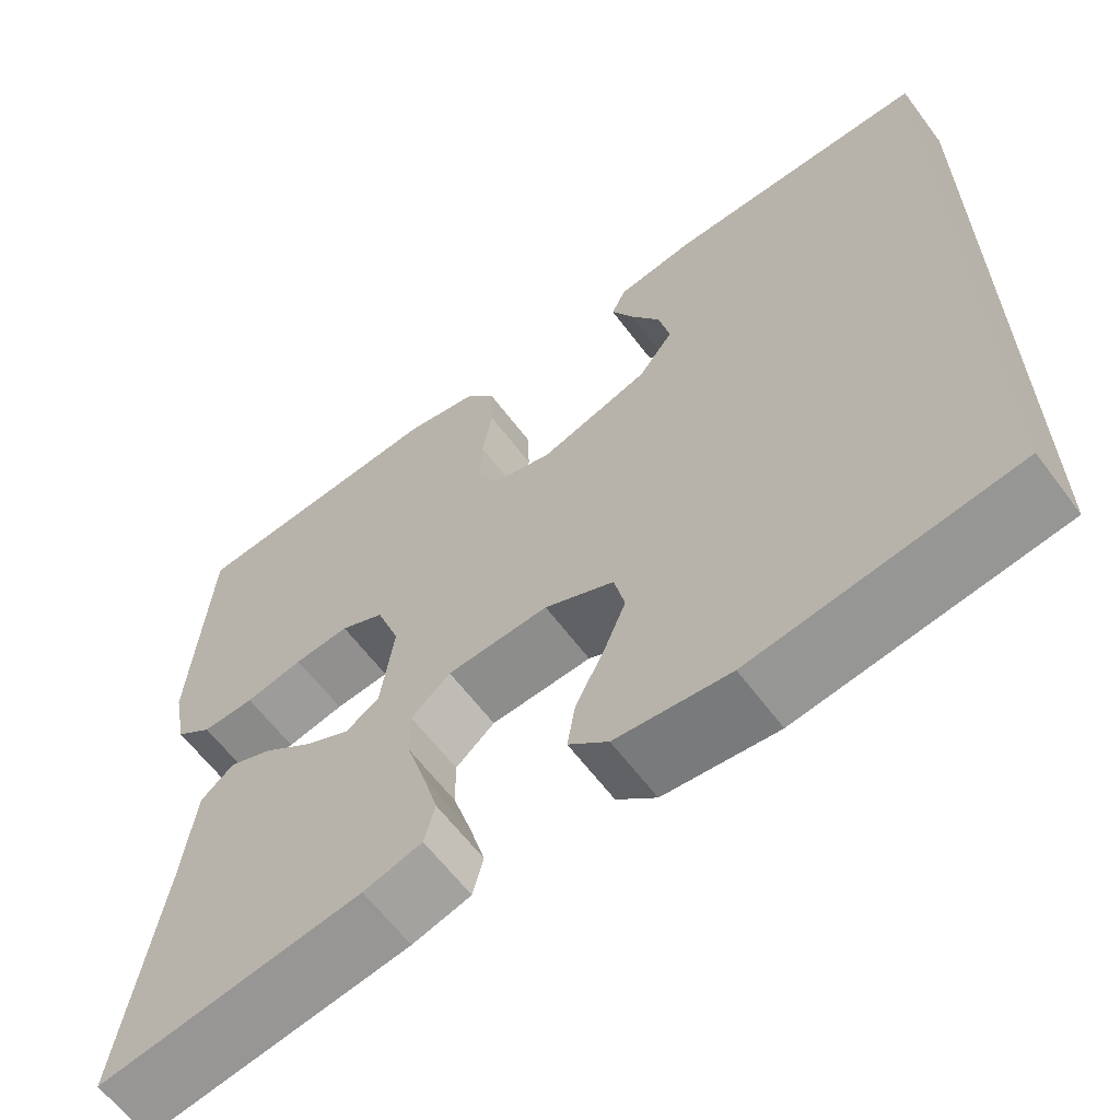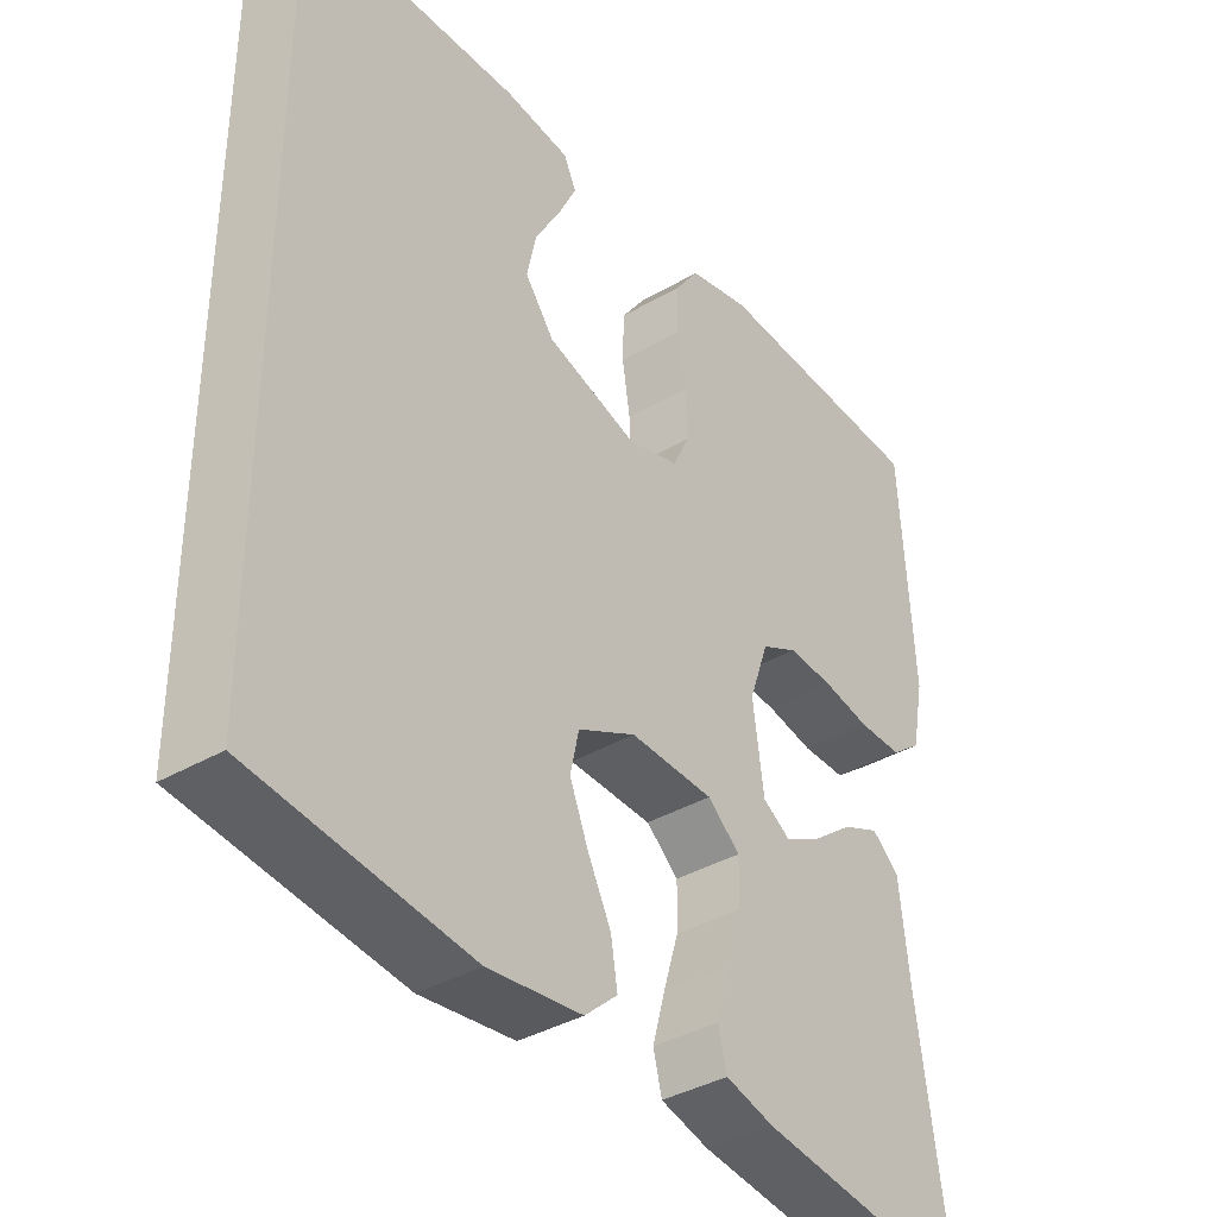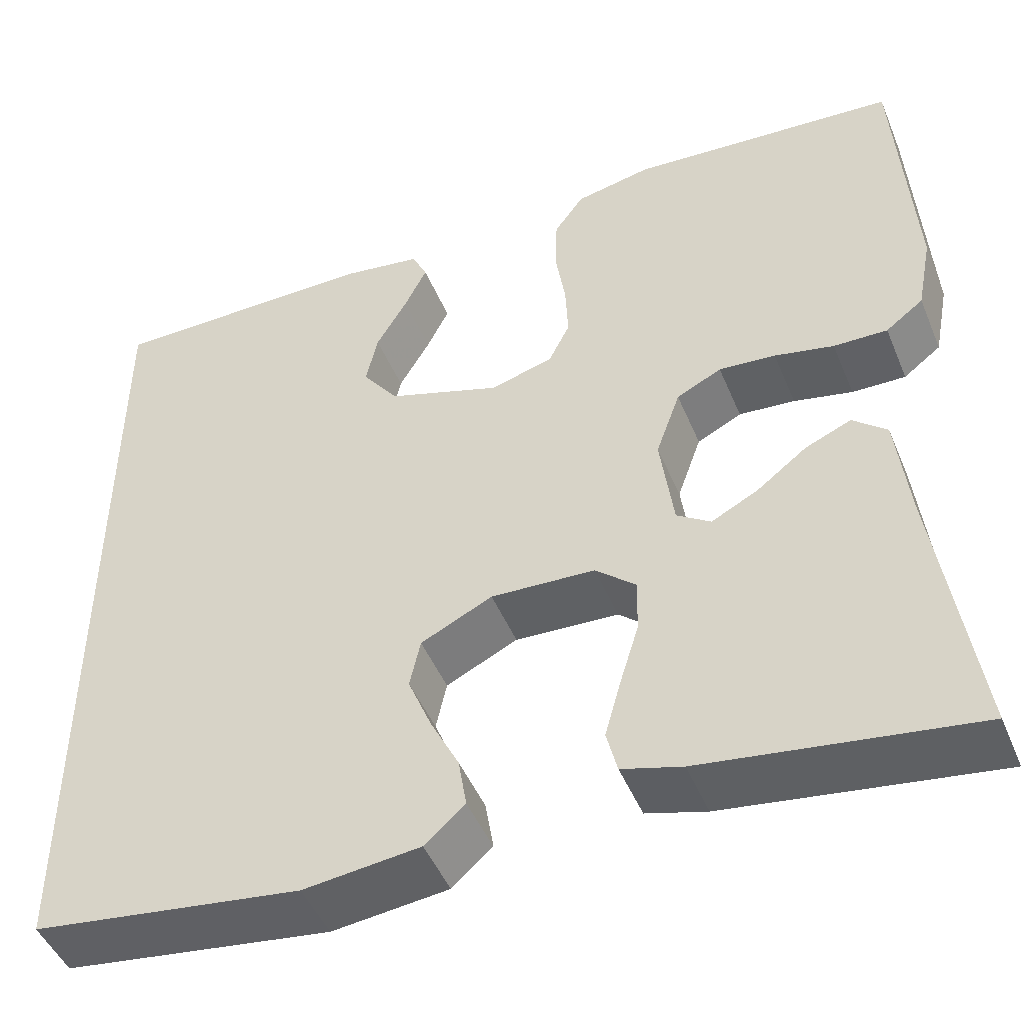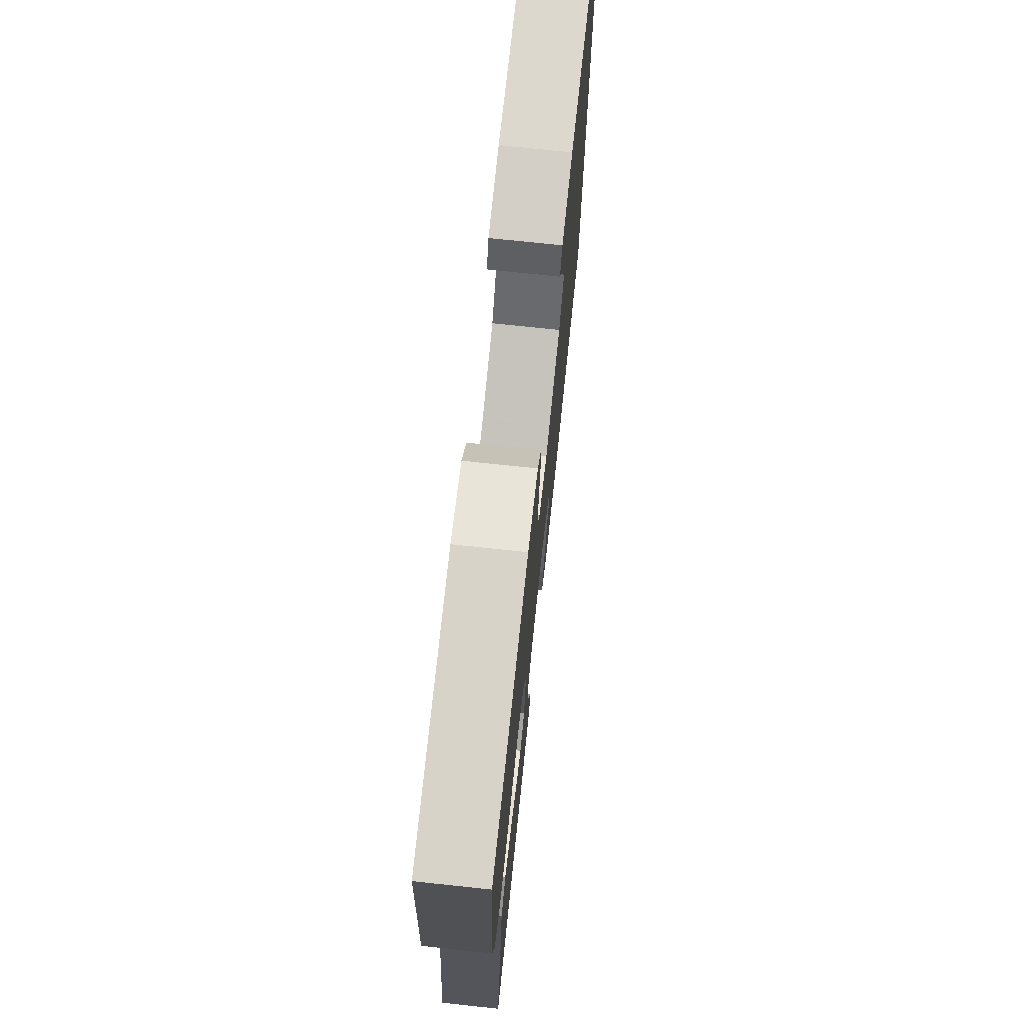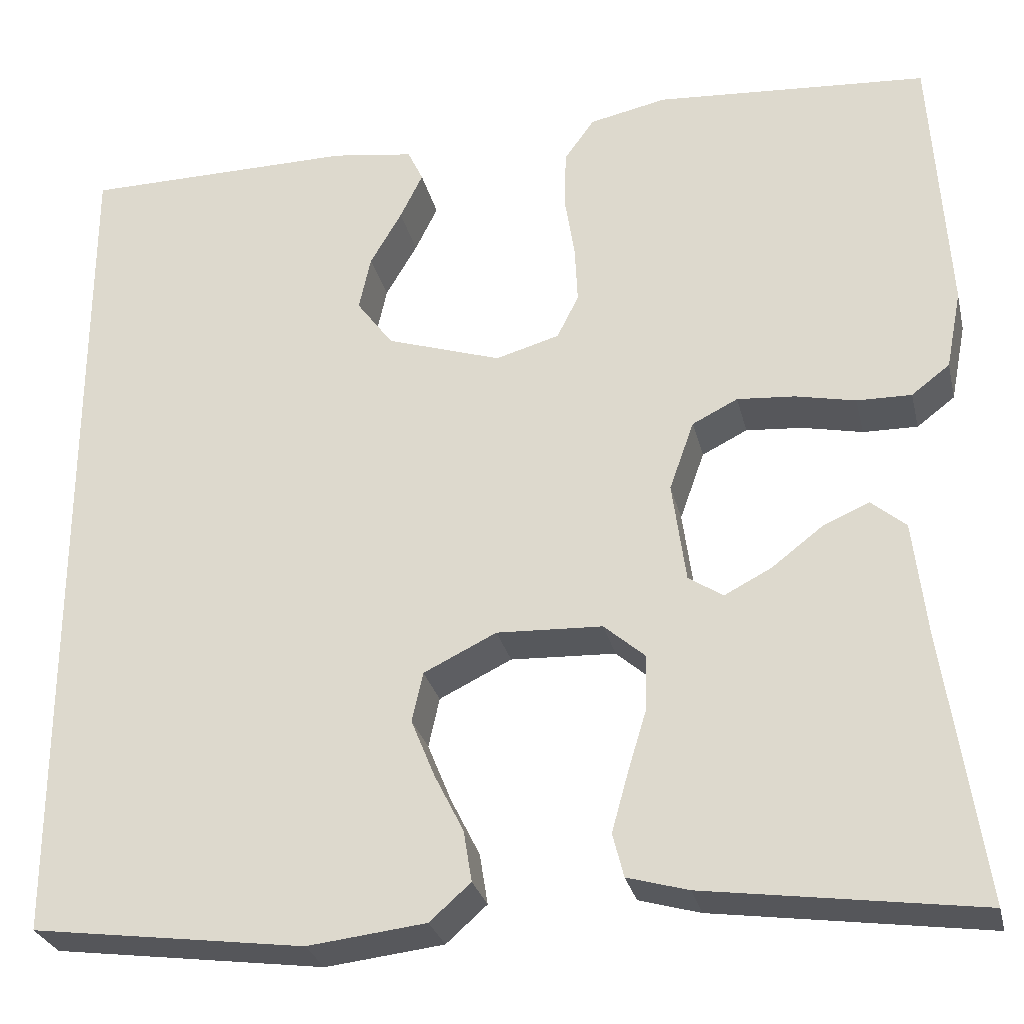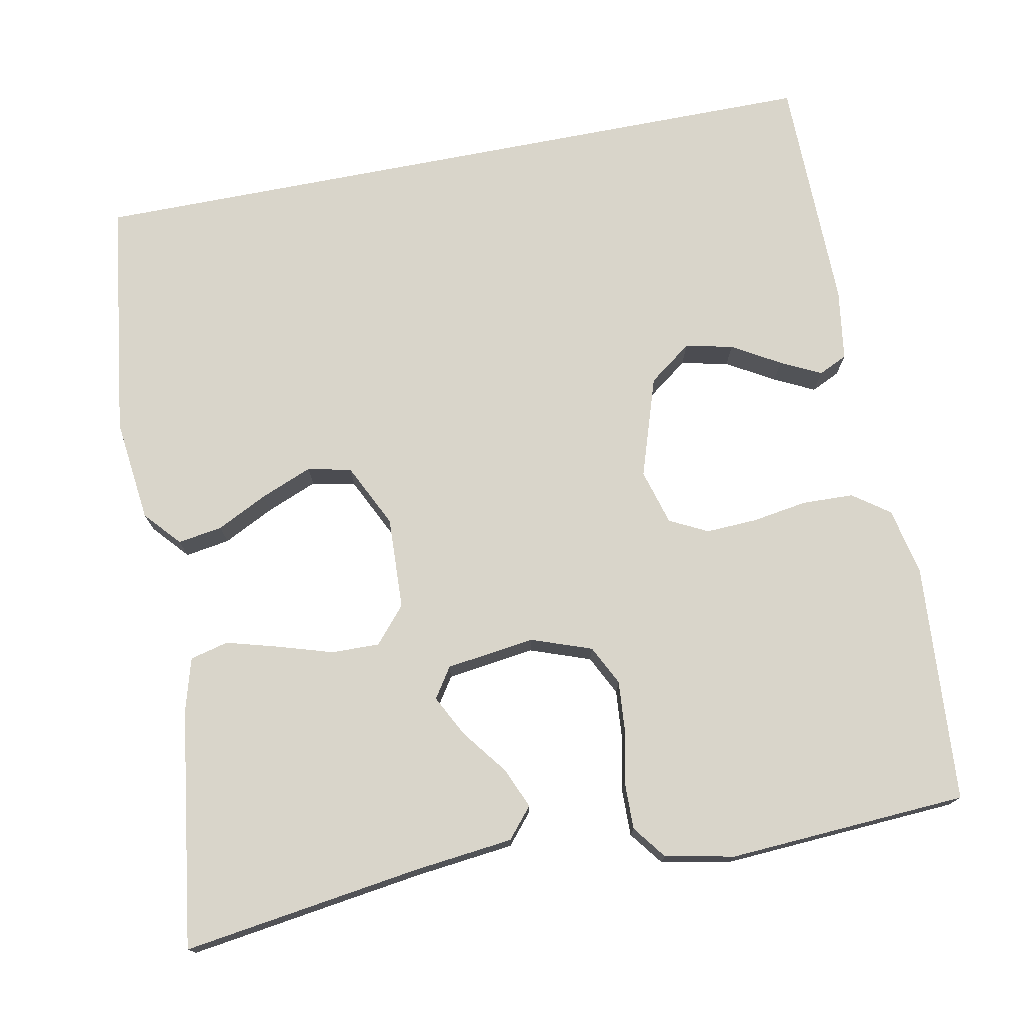
<metadata>
{"format":"obj","ext":"obj","renderer":"f3d","projection":"perspective","resolution":1024,"background":"white","views":[{"elev":-62.7,"azim":36.9,"up":"+Z"},{"elev":-37.4,"azim":127.0,"up":"+Z"},{"elev":-47.4,"azim":-158.0,"up":"+Z"},{"elev":73.0,"azim":-83.9,"up":"+Z"},{"elev":-28.2,"azim":-167.0,"up":"+Z"},{"elev":74.7,"azim":-101.0,"up":"+Y"}]}
</metadata>
<code>
v -0.5 0.07 -0.5
v -0.457 0.07 -0.2
v -0.443 0.07 -0.076
v -0.405 0.07 -0.044
v -0.354 0.07 -0.066
v -0.298 0.07 -0.109
v -0.246 0.07 -0.136
v -0.208 0.07 -0.111
v -0.193 0.07 0
v -0.22 0.07 0.076
v -0.27 0.07 0.101
v -0.333 0.07 0.096
v -0.399 0.07 0.082
v -0.459 0.07 0.081
v -0.501 0.07 0.113
v -0.518 0.07 0.2
v -0.5 0.07 0.5
v -0.2 0.07 0.521
v -0.115 0.07 0.503
v -0.082 0.07 0.457
v -0.08 0.07 0.393
v -0.091 0.07 0.323
v -0.094 0.07 0.259
v -0.07 0.07 0.211
v 0 0.07 0.191
v 0.126 0.07 0.232
v 0.166 0.07 0.286
v 0.153 0.07 0.346
v 0.118 0.07 0.406
v 0.093 0.07 0.457
v 0.11 0.07 0.493
v 0.2 0.07 0.506
v 0.5 0.07 0.503
v 0.5 0.07 -0.446
v 0.2 0.07 -0.486
v 0.07 0.07 -0.471
v 0.025 0.07 -0.431
v 0.034 0.07 -0.375
v 0.066 0.07 -0.311
v 0.092 0.07 -0.247
v 0.08 0.07 -0.192
v 0 0.07 -0.153
v -0.116 0.07 -0.158
v -0.161 0.07 -0.197
v -0.16 0.07 -0.257
v -0.139 0.07 -0.326
v -0.121 0.07 -0.391
v -0.133 0.07 -0.439
v -0.2 0.07 -0.458
v -0.5 0 -0.5
v -0.457 0 -0.2
v -0.443 0 -0.076
v -0.405 0 -0.044
v -0.354 0 -0.066
v -0.298 0 -0.109
v -0.246 0 -0.136
v -0.208 0 -0.111
v -0.193 0 0
v -0.22 0 0.076
v -0.27 0 0.101
v -0.333 0 0.096
v -0.399 0 0.082
v -0.459 0 0.081
v -0.501 0 0.113
v -0.518 0 0.2
v -0.5 0 0.5
v -0.2 0 0.521
v -0.115 0 0.503
v -0.082 0 0.457
v -0.08 0 0.393
v -0.091 0 0.323
v -0.094 0 0.259
v -0.07 0 0.211
v 0 0 0.191
v 0.126 0 0.232
v 0.166 0 0.286
v 0.153 0 0.346
v 0.118 0 0.406
v 0.093 0 0.457
v 0.11 0 0.493
v 0.2 0 0.506
v 0.5 0 0.503
v 0.5 0 -0.446
v 0.2 0 -0.486
v 0.07 0 -0.471
v 0.025 0 -0.431
v 0.034 0 -0.375
v 0.066 0 -0.311
v 0.092 0 -0.247
v 0.08 0 -0.192
v 0 0 -0.153
v -0.116 0 -0.158
v -0.161 0 -0.197
v -0.16 0 -0.257
v -0.139 0 -0.326
v -0.121 0 -0.391
v -0.133 0 -0.439
v -0.2 0 -0.458
f 49 1 2
f 48 49 2
f 47 48 2
f 46 47 2
f 45 46 2
f 2 3 4
f 45 2 4
f 44 45 4
f 37 38 39
f 36 37 39
f 35 36 39
f 34 35 39
f 33 34 39
f 33 39 40
f 31 32 33
f 30 31 33
f 29 30 33
f 28 29 33
f 27 28 33
f 33 40 41
f 27 33 41
f 26 27 41
f 20 21 22
f 19 20 22
f 18 19 22
f 17 18 22
f 16 17 22
f 15 16 22
f 14 15 22
f 13 14 22
f 12 13 22
f 11 12 22 23
f 10 11 23 24
f 4 5 6
f 44 4 6
f 44 6 7
f 43 44 7 8
f 42 43 8 9
f 42 9 10
f 41 42 10
f 26 41 10
f 25 26 10
f 10 24 25
f 51 50 98
f 51 98 97
f 51 97 96
f 51 96 95
f 51 95 94
f 53 52 51
f 53 51 94
f 53 94 93
f 88 87 86
f 88 86 85
f 88 85 84
f 88 84 83
f 88 83 82
f 89 88 82
f 82 81 80
f 82 80 79
f 82 79 78
f 82 78 77
f 82 77 76
f 90 89 82
f 90 82 76
f 90 76 75
f 71 70 69
f 71 69 68
f 71 68 67
f 71 67 66
f 71 66 65
f 71 65 64
f 71 64 63
f 71 63 62
f 71 62 61
f 72 71 61 60
f 73 72 60 59
f 55 54 53
f 55 53 93
f 56 55 93
f 57 56 93 92
f 58 57 92 91
f 59 58 91
f 59 91 90
f 59 90 75
f 59 75 74
f 74 73 59
f 1 50 51 2
f 2 51 52 3
f 3 52 53 4
f 4 53 54 5
f 5 54 55 6
f 6 55 56 7
f 7 56 57 8
f 8 57 58 9
f 9 58 59 10
f 10 59 60 11
f 11 60 61 12
f 12 61 62 13
f 13 62 63 14
f 14 63 64 15
f 15 64 65 16
f 16 65 66 17
f 17 66 67 18
f 18 67 68 19
f 19 68 69 20
f 20 69 70 21
f 21 70 71 22
f 22 71 72 23
f 23 72 73 24
f 24 73 74 25
f 25 74 75 26
f 26 75 76 27
f 27 76 77 28
f 28 77 78 29
f 29 78 79 30
f 30 79 80 31
f 31 80 81 32
f 32 81 82 33
f 33 82 83 34
f 34 83 84 35
f 35 84 85 36
f 36 85 86 37
f 37 86 87 38
f 38 87 88 39
f 39 88 89 40
f 40 89 90 41
f 41 90 91 42
f 42 91 92 43
f 43 92 93 44
f 44 93 94 45
f 45 94 95 46
f 46 95 96 47
f 47 96 97 48
f 48 97 98 49
f 49 98 50 1

</code>
